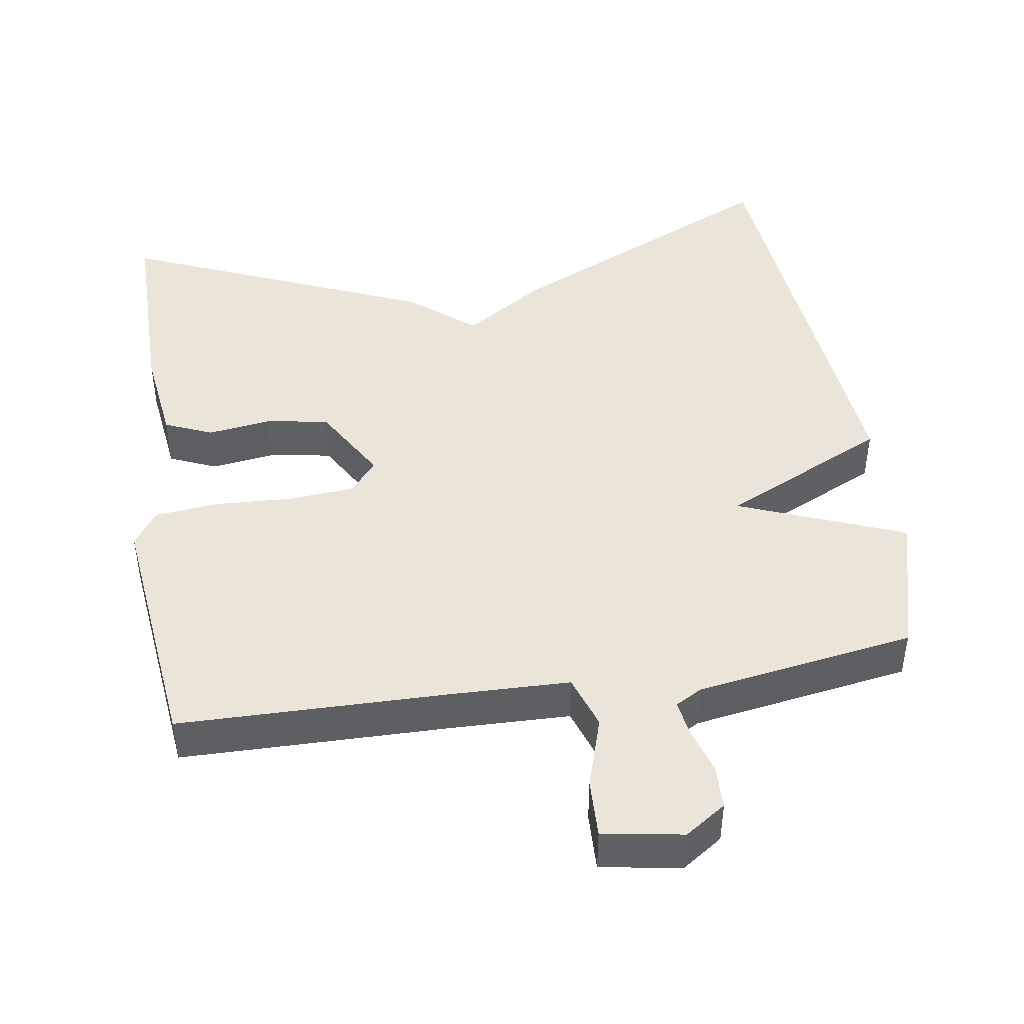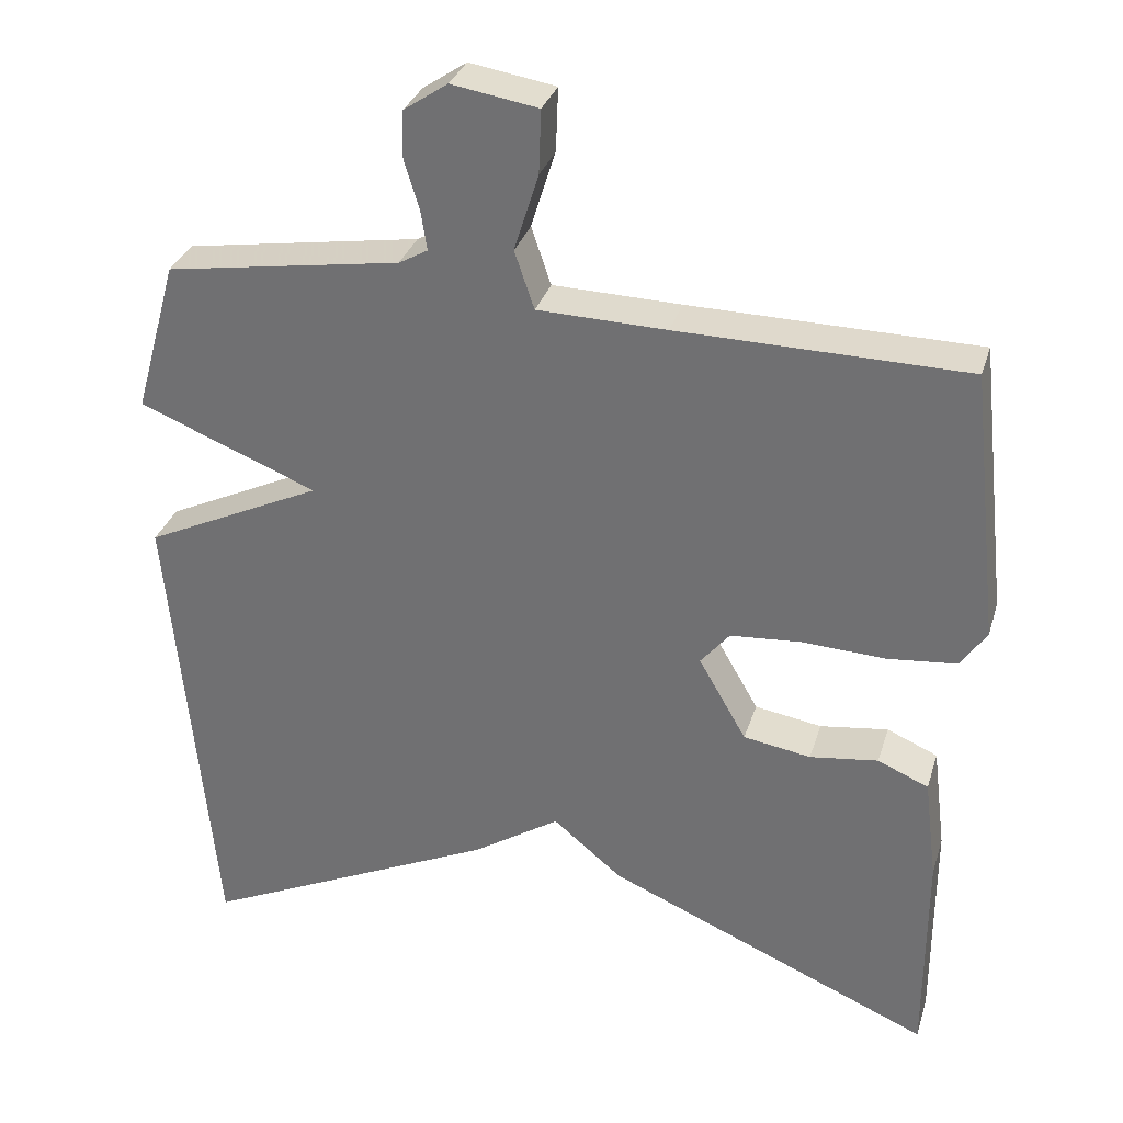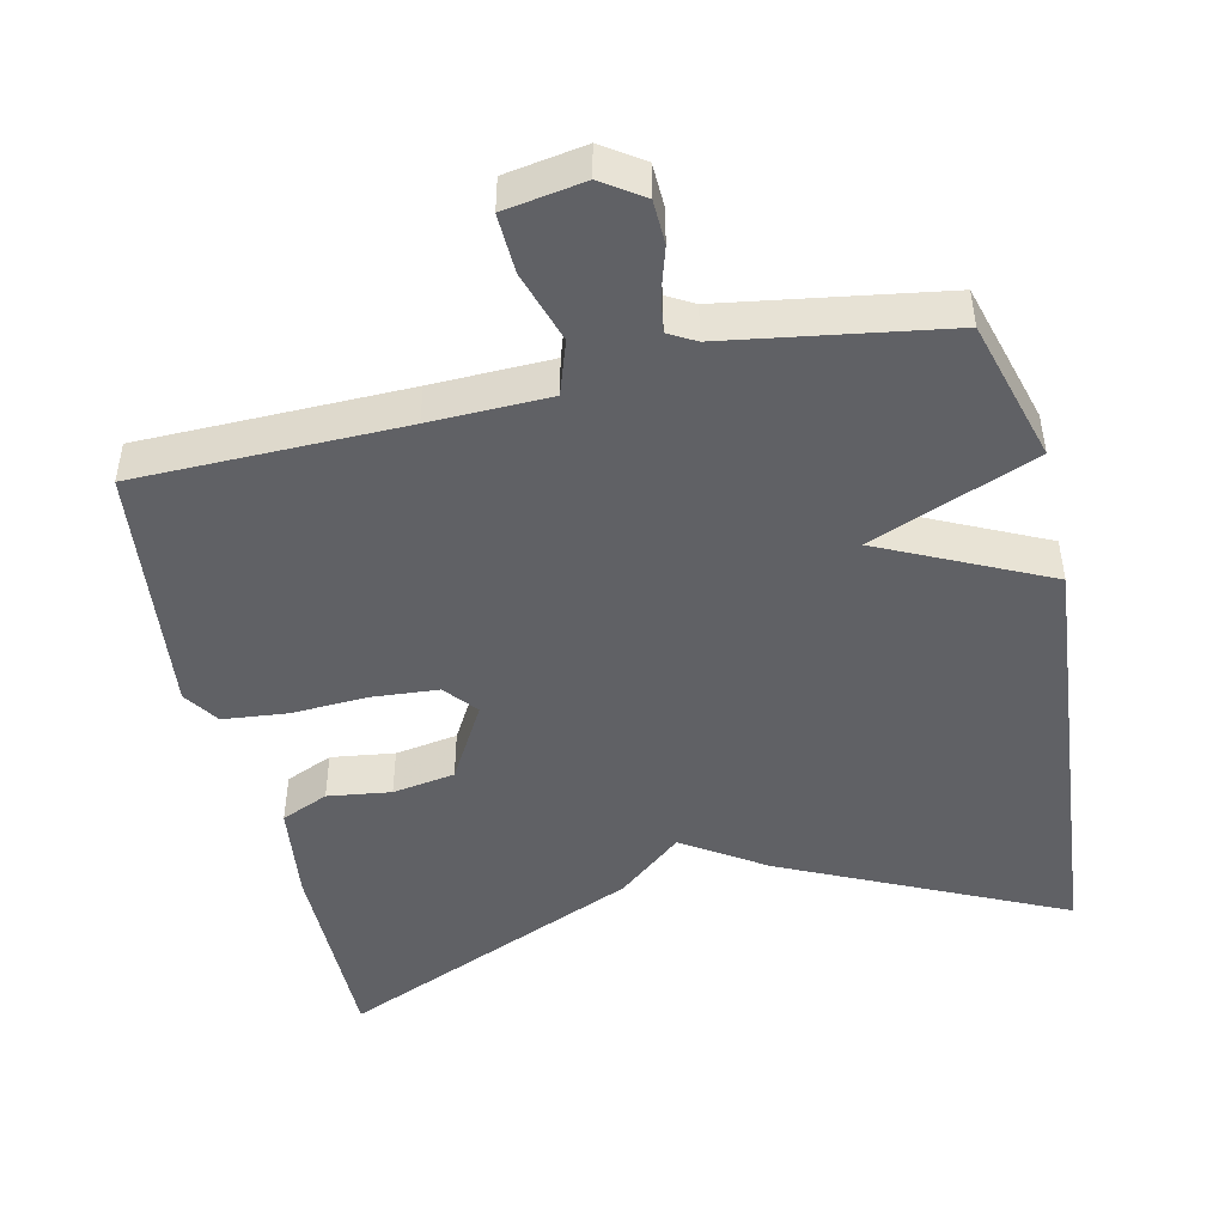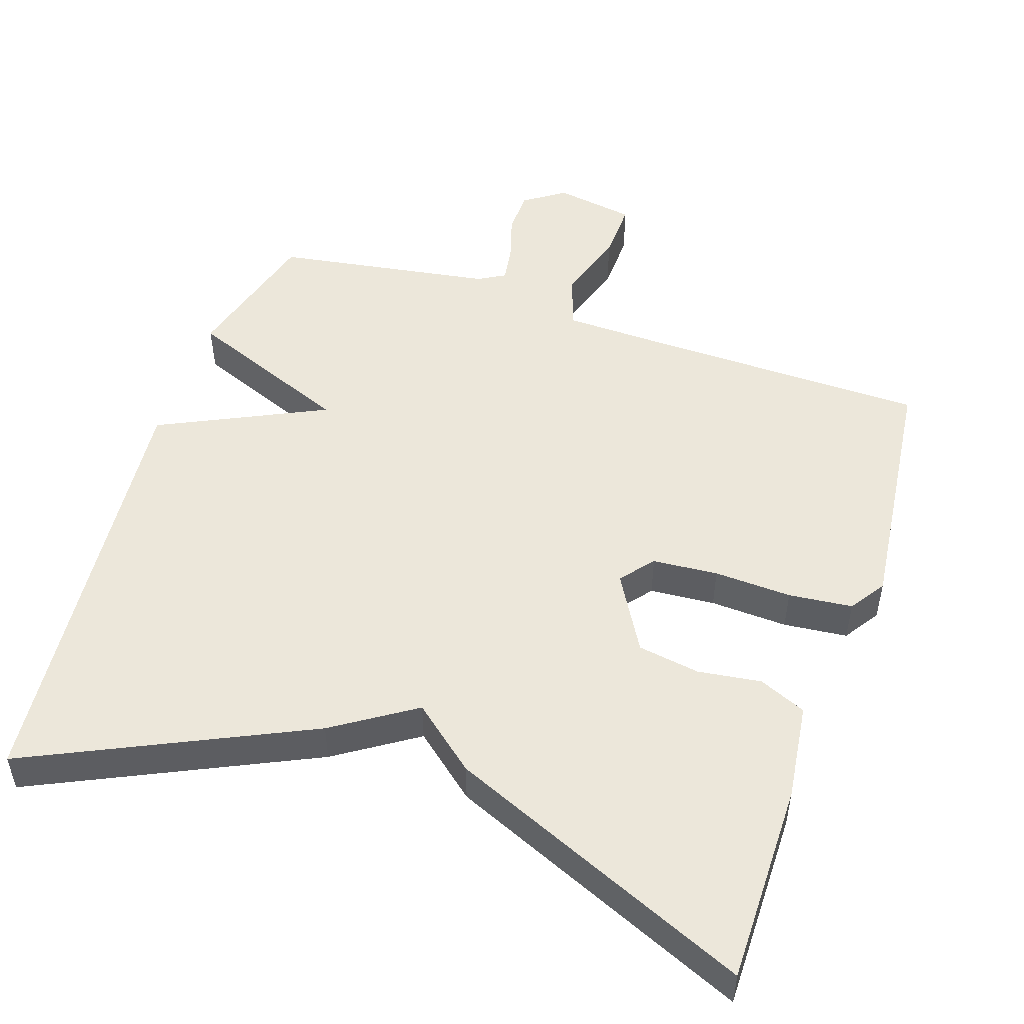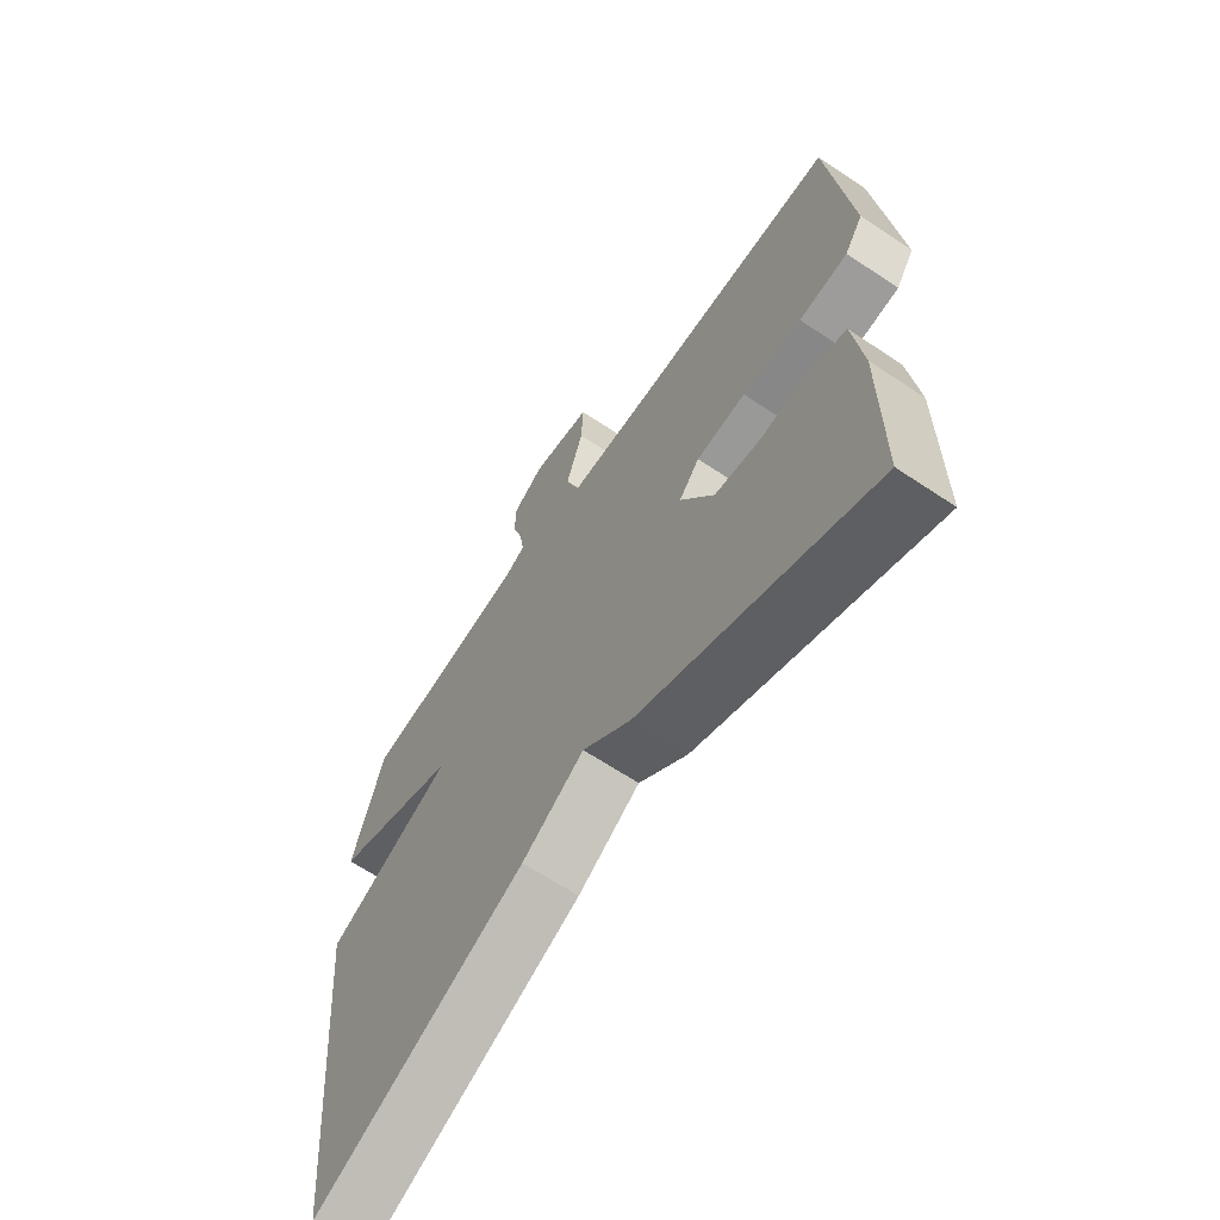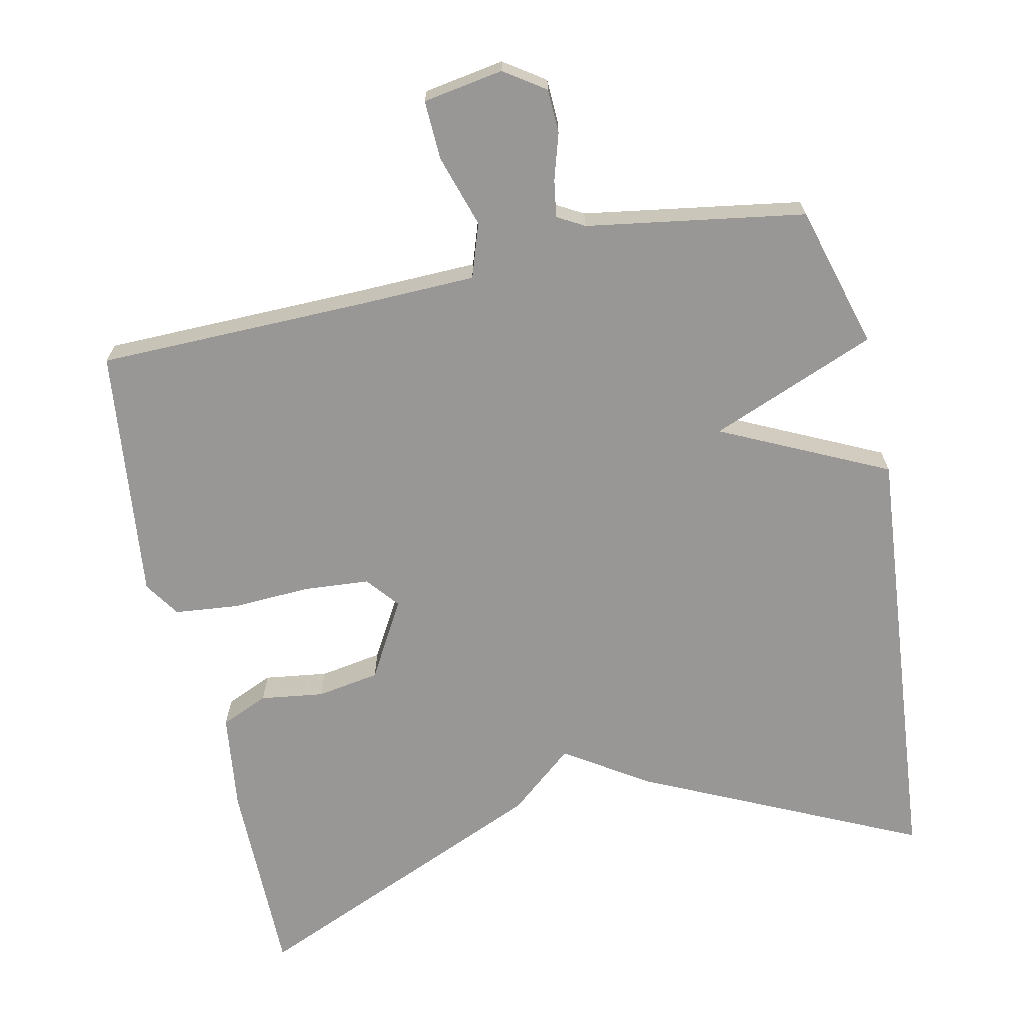
<metadata>
{"format":"obj","ext":"obj","renderer":"f3d","projection":"perspective","resolution":1024,"background":"white","views":[{"elev":44.6,"azim":-8.8,"up":"+Y"},{"elev":31.9,"azim":-163.9,"up":"+Z"},{"elev":-47.2,"azim":12.8,"up":"+Y"},{"elev":50.8,"azim":-161.5,"up":"+Y"},{"elev":-64.9,"azim":-123.9,"up":"+Z"},{"elev":-68.2,"azim":12.2,"up":"+Y"}]}
</metadata>
<code>
v 0.5 0.07 0.5
v 0.555 0.07 0.304
v 0.327 0.07 0.213
v 0.555 0.07 0.104
v 0.5 0.07 -0.5
v 0.118 0.07 -0.321
v 0.006 0.07 -0.248
v -0.082 0.07 -0.321
v -0.5 0.07 -0.5
v -0.5 0.07 -0.223
v -0.483 0.07 -0.089
v -0.418 0.07 -0.061
v -0.331 0.07 -0.073
v -0.245 0.07 -0.059
v -0.184 0.07 0.047
v -0.221 0.07 0.092
v -0.311 0.07 0.099
v -0.418 0.07 0.094
v -0.506 0.07 0.103
v -0.539 0.07 0.152
v -0.5 0.07 0.5
v -0.133 0.07 0.505
v 0.031 0.07 0.509
v 0.056 0.07 0.583
v 0.025 0.07 0.682
v 0.022 0.07 0.763
v 0.132 0.07 0.781
v 0.188 0.07 0.743
v 0.19 0.07 0.683
v 0.171 0.07 0.62
v 0.163 0.07 0.569
v 0.2 0.07 0.548
v 0.5 0 0.5
v 0.555 0 0.304
v 0.327 0 0.213
v 0.555 0 0.104
v 0.5 0 -0.5
v 0.118 0 -0.321
v 0.006 0 -0.248
v -0.082 0 -0.321
v -0.5 0 -0.5
v -0.5 0 -0.223
v -0.483 0 -0.089
v -0.418 0 -0.061
v -0.331 0 -0.073
v -0.245 0 -0.059
v -0.184 0 0.047
v -0.221 0 0.092
v -0.311 0 0.099
v -0.418 0 0.094
v -0.506 0 0.103
v -0.539 0 0.152
v -0.5 0 0.5
v -0.133 0 0.505
v 0.031 0 0.509
v 0.056 0 0.583
v 0.025 0 0.682
v 0.022 0 0.763
v 0.132 0 0.781
v 0.188 0 0.743
v 0.19 0 0.683
v 0.171 0 0.62
v 0.163 0 0.569
v 0.2 0 0.548
f 28 29 30
f 27 28 30
f 26 27 30
f 25 26 30
f 24 25 30
f 23 24 30 31
f 20 21 22
f 19 20 22
f 18 19 22
f 17 18 22
f 16 17 22 23
f 23 31 32
f 16 23 32
f 15 16 32
f 11 12 13
f 10 11 13
f 9 10 13
f 8 9 13
f 7 8 13
f 7 13 14
f 7 14 15
f 6 7 15
f 5 6 15
f 4 5 15
f 3 4 15
f 3 15 32
f 2 3 32
f 1 2 32
f 62 61 60
f 62 60 59
f 62 59 58
f 62 58 57
f 62 57 56
f 63 62 56 55
f 54 53 52
f 54 52 51
f 54 51 50
f 54 50 49
f 55 54 49 48
f 64 63 55
f 64 55 48
f 64 48 47
f 45 44 43
f 45 43 42
f 45 42 41
f 45 41 40
f 45 40 39
f 46 45 39
f 47 46 39
f 47 39 38
f 47 38 37
f 47 37 36
f 47 36 35
f 64 47 35
f 64 35 34
f 64 34 33
f 1 33 34 2
f 2 34 35 3
f 3 35 36 4
f 4 36 37 5
f 5 37 38 6
f 6 38 39 7
f 7 39 40 8
f 8 40 41 9
f 9 41 42 10
f 10 42 43 11
f 11 43 44 12
f 12 44 45 13
f 13 45 46 14
f 14 46 47 15
f 15 47 48 16
f 16 48 49 17
f 17 49 50 18
f 18 50 51 19
f 19 51 52 20
f 20 52 53 21
f 21 53 54 22
f 22 54 55 23
f 23 55 56 24
f 24 56 57 25
f 25 57 58 26
f 26 58 59 27
f 27 59 60 28
f 28 60 61 29
f 29 61 62 30
f 30 62 63 31
f 31 63 64 32
f 32 64 33 1

</code>
